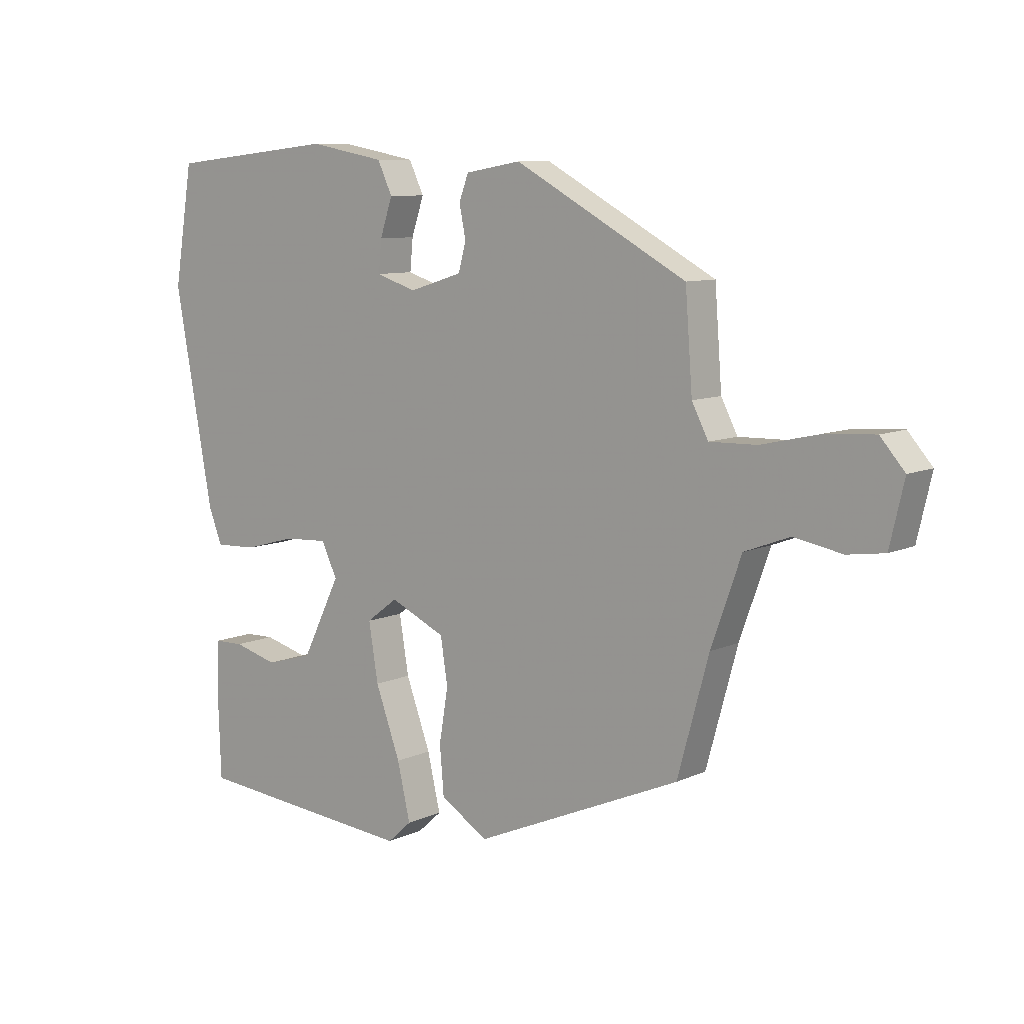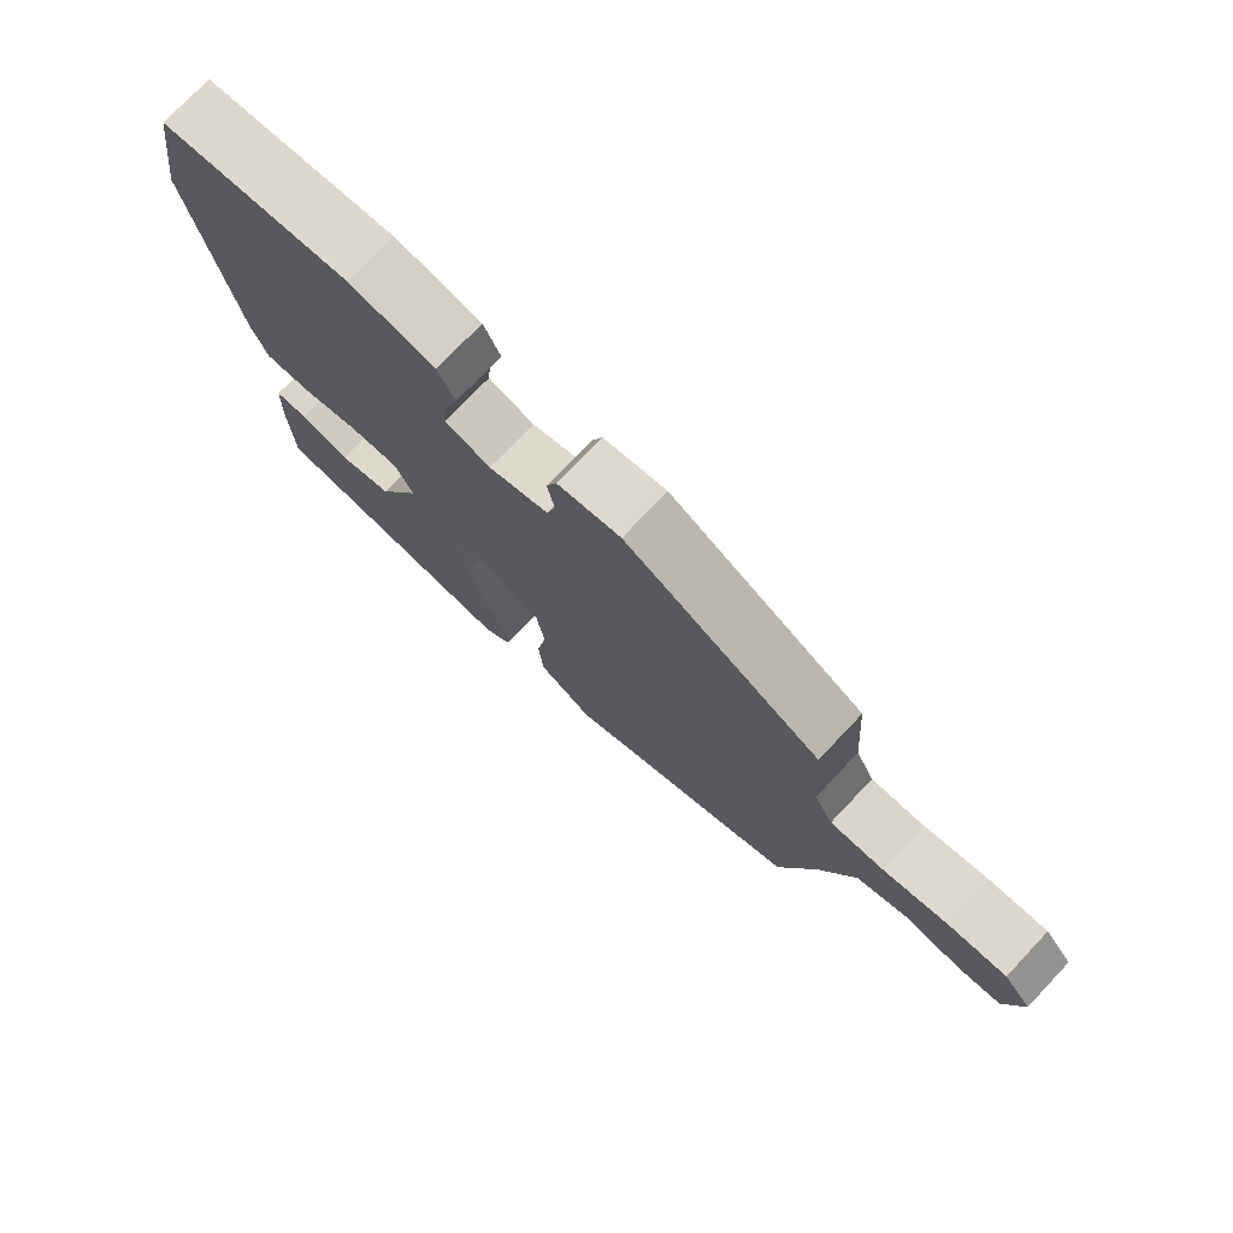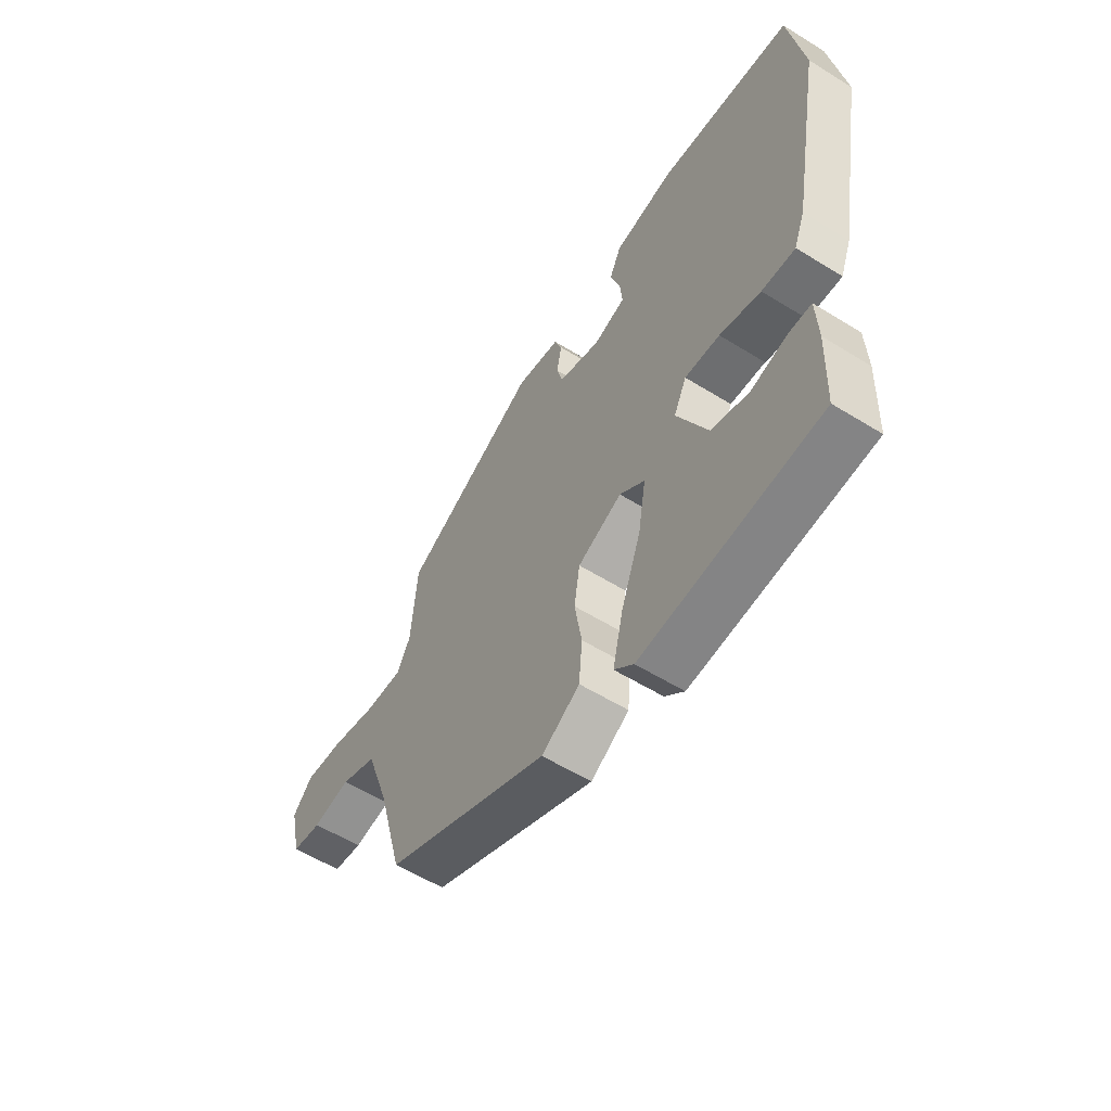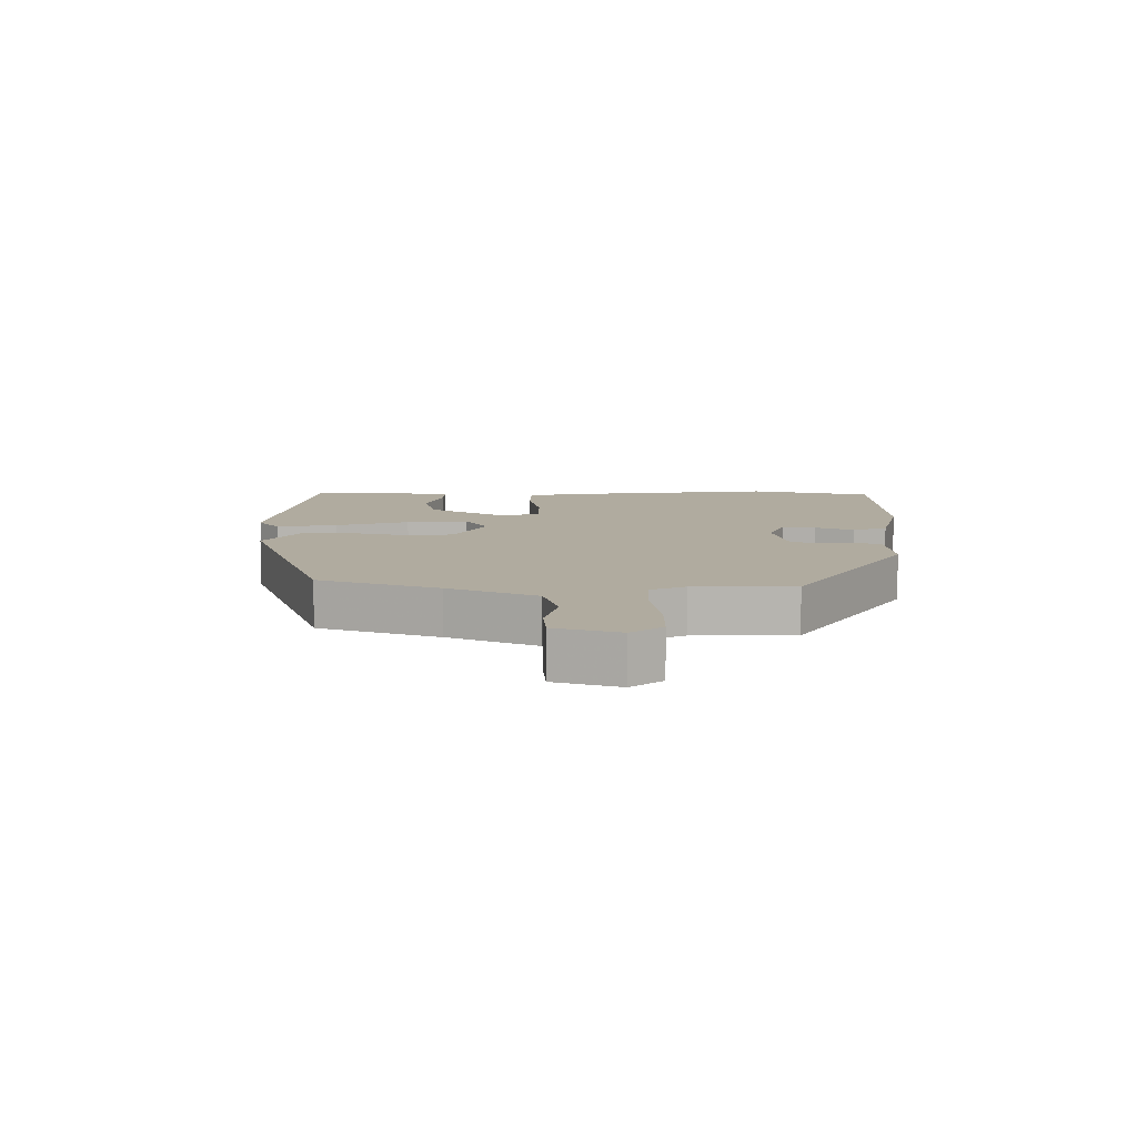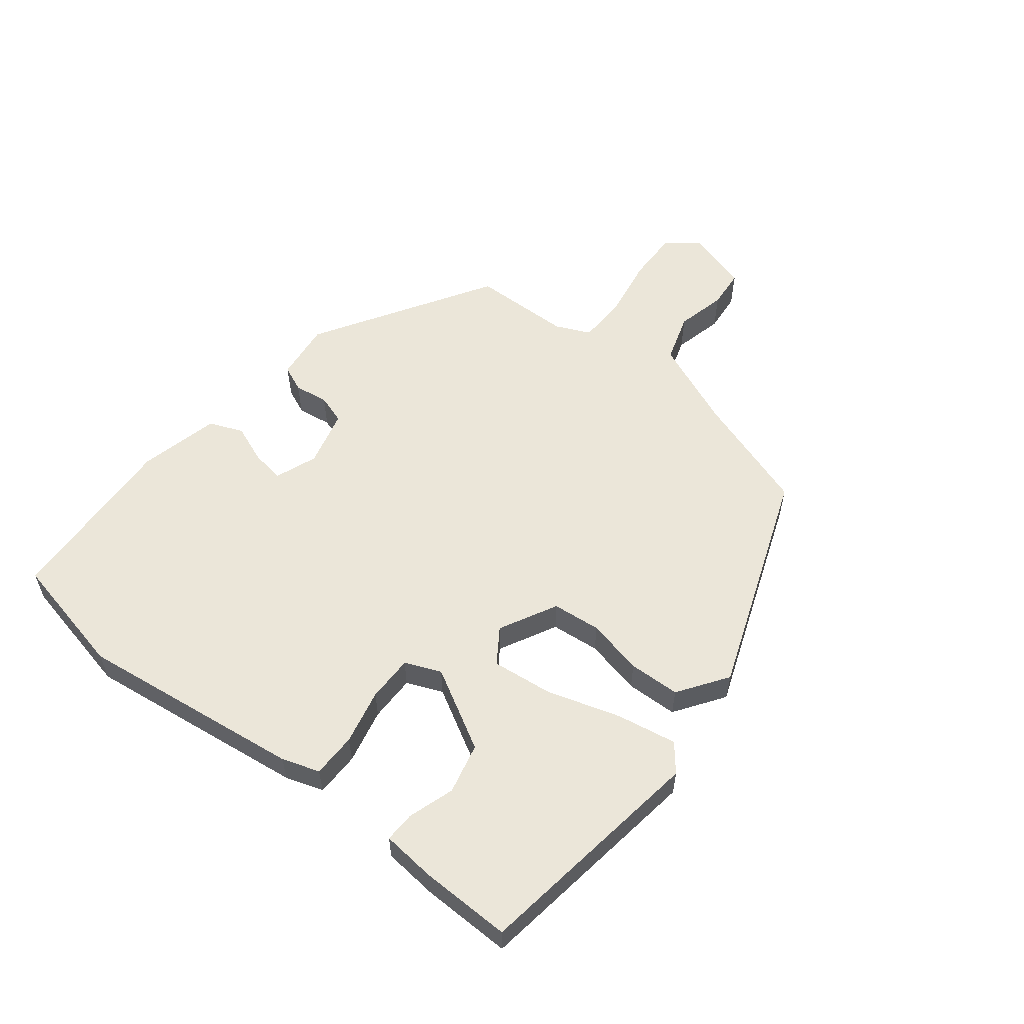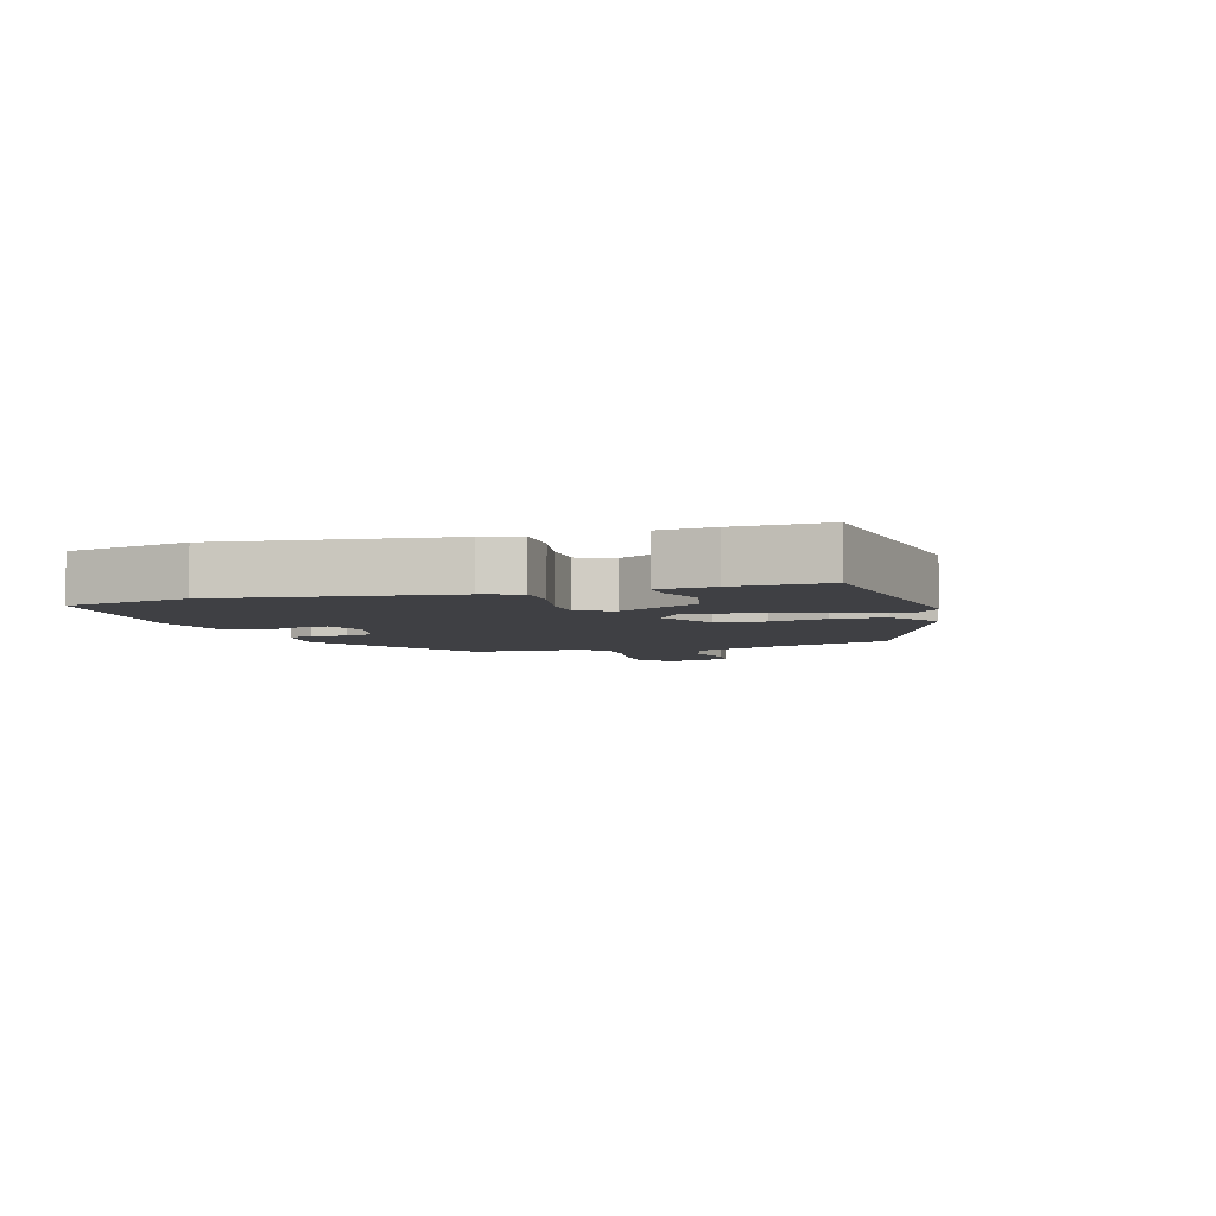
<metadata>
{"format":"obj","ext":"obj","renderer":"f3d","projection":"perspective","resolution":1024,"background":"white","views":[{"elev":8.9,"azim":-140.4,"up":"+Z"},{"elev":74.9,"azim":-136.5,"up":"+Z"},{"elev":-57.0,"azim":57.1,"up":"+Z"},{"elev":9.7,"azim":-86.1,"up":"+Y"},{"elev":56.9,"azim":131.2,"up":"+Y"},{"elev":-5.0,"azim":109.8,"up":"+Y"}]}
</metadata>
<code>
v -0.474 0.07 0.346
v -0.183 0.07 0.505
v -0.089 0.07 0.489
v -0.073 0.07 0.446
v -0.084 0.07 0.392
v -0.071 0.07 0.344
v 0.019 0.07 0.316
v 0.087 0.07 0.338
v 0.082 0.07 0.391
v 0.061 0.07 0.454
v 0.086 0.07 0.507
v 0.215 0.07 0.531
v 0.5 0.07 0.501
v 0.532 0.07 0.303
v 0.467 0.07 -0.053
v 0.444 0.07 -0.112
v 0.373 0.07 -0.109
v 0.286 0.07 -0.085
v 0.212 0.07 -0.081
v 0.185 0.07 -0.137
v 0.25 0.07 -0.269
v 0.33 0.07 -0.292
v 0.405 0.07 -0.272
v 0.454 0.07 -0.273
v 0.458 0.07 -0.36
v 0.453 0.07 -0.505
v 0.075 0.07 -0.539
v 0.034 0.07 -0.502
v 0.056 0.07 -0.407
v 0.098 0.07 -0.292
v 0.114 0.07 -0.195
v 0.061 0.07 -0.155
v -0.033 0.07 -0.198
v -0.045 0.07 -0.275
v -0.03 0.07 -0.366
v -0.037 0.07 -0.448
v -0.118 0.07 -0.498
v -0.468 0.07 -0.347
v -0.521 0.07 -0.154
v -0.572 0.07 -0.011
v -0.649 0.07 0.018
v -0.73 0.07 0.003
v -0.793 0.07 0.012
v -0.817 0.07 0.116
v -0.776 0.07 0.163
v -0.691 0.07 0.157
v -0.594 0.07 0.135
v -0.514 0.07 0.133
v -0.486 0.07 0.187
v -0.474 0 0.346
v -0.183 0 0.505
v -0.089 0 0.489
v -0.073 0 0.446
v -0.084 0 0.392
v -0.071 0 0.344
v 0.019 0 0.316
v 0.087 0 0.338
v 0.082 0 0.391
v 0.061 0 0.454
v 0.086 0 0.507
v 0.215 0 0.531
v 0.5 0 0.501
v 0.532 0 0.303
v 0.467 0 -0.053
v 0.444 0 -0.112
v 0.373 0 -0.109
v 0.286 0 -0.085
v 0.212 0 -0.081
v 0.185 0 -0.137
v 0.25 0 -0.269
v 0.33 0 -0.292
v 0.405 0 -0.272
v 0.454 0 -0.273
v 0.458 0 -0.36
v 0.453 0 -0.505
v 0.075 0 -0.539
v 0.034 0 -0.502
v 0.056 0 -0.407
v 0.098 0 -0.292
v 0.114 0 -0.195
v 0.061 0 -0.155
v -0.033 0 -0.198
v -0.045 0 -0.275
v -0.03 0 -0.366
v -0.037 0 -0.448
v -0.118 0 -0.498
v -0.468 0 -0.347
v -0.521 0 -0.154
v -0.572 0 -0.011
v -0.649 0 0.018
v -0.73 0 0.003
v -0.793 0 0.012
v -0.817 0 0.116
v -0.776 0 0.163
v -0.691 0 0.157
v -0.594 0 0.135
v -0.514 0 0.133
v -0.486 0 0.187
f 45 46 47
f 44 45 47
f 43 44 47
f 42 43 47
f 41 42 47
f 40 41 47 48
f 39 40 48 49
f 38 39 49
f 37 38 49
f 36 37 49
f 35 36 49
f 34 35 49
f 28 29 30
f 27 28 30
f 26 27 30
f 25 26 30
f 22 23 24 25
f 21 22 25 30
f 20 21 30 31
f 16 17 18
f 15 16 18
f 14 15 18
f 13 14 18
f 12 13 18
f 11 12 18
f 10 11 18
f 9 10 18
f 8 9 18 19
f 20 31 32
f 19 20 32
f 8 19 32
f 7 8 32
f 3 4 5
f 2 3 5
f 2 5 6
f 1 2 6
f 49 1 6
f 34 49 6
f 33 34 6
f 6 7 32 33
f 96 95 94
f 96 94 93
f 96 93 92
f 96 92 91
f 96 91 90
f 97 96 90 89
f 98 97 89 88
f 98 88 87
f 98 87 86
f 98 86 85
f 98 85 84
f 98 84 83
f 79 78 77
f 79 77 76
f 79 76 75
f 79 75 74
f 74 73 72 71
f 79 74 71 70
f 80 79 70 69
f 67 66 65
f 67 65 64
f 67 64 63
f 67 63 62
f 67 62 61
f 67 61 60
f 67 60 59
f 67 59 58
f 68 67 58 57
f 81 80 69
f 81 69 68
f 81 68 57
f 81 57 56
f 54 53 52
f 54 52 51
f 55 54 51
f 55 51 50
f 55 50 98
f 55 98 83
f 55 83 82
f 82 81 56 55
f 1 50 51 2
f 2 51 52 3
f 3 52 53 4
f 4 53 54 5
f 5 54 55 6
f 6 55 56 7
f 7 56 57 8
f 8 57 58 9
f 9 58 59 10
f 10 59 60 11
f 11 60 61 12
f 12 61 62 13
f 13 62 63 14
f 14 63 64 15
f 15 64 65 16
f 16 65 66 17
f 17 66 67 18
f 18 67 68 19
f 19 68 69 20
f 20 69 70 21
f 21 70 71 22
f 22 71 72 23
f 23 72 73 24
f 24 73 74 25
f 25 74 75 26
f 26 75 76 27
f 27 76 77 28
f 28 77 78 29
f 29 78 79 30
f 30 79 80 31
f 31 80 81 32
f 32 81 82 33
f 33 82 83 34
f 34 83 84 35
f 35 84 85 36
f 36 85 86 37
f 37 86 87 38
f 38 87 88 39
f 39 88 89 40
f 40 89 90 41
f 41 90 91 42
f 42 91 92 43
f 43 92 93 44
f 44 93 94 45
f 45 94 95 46
f 46 95 96 47
f 47 96 97 48
f 48 97 98 49
f 49 98 50 1

</code>
